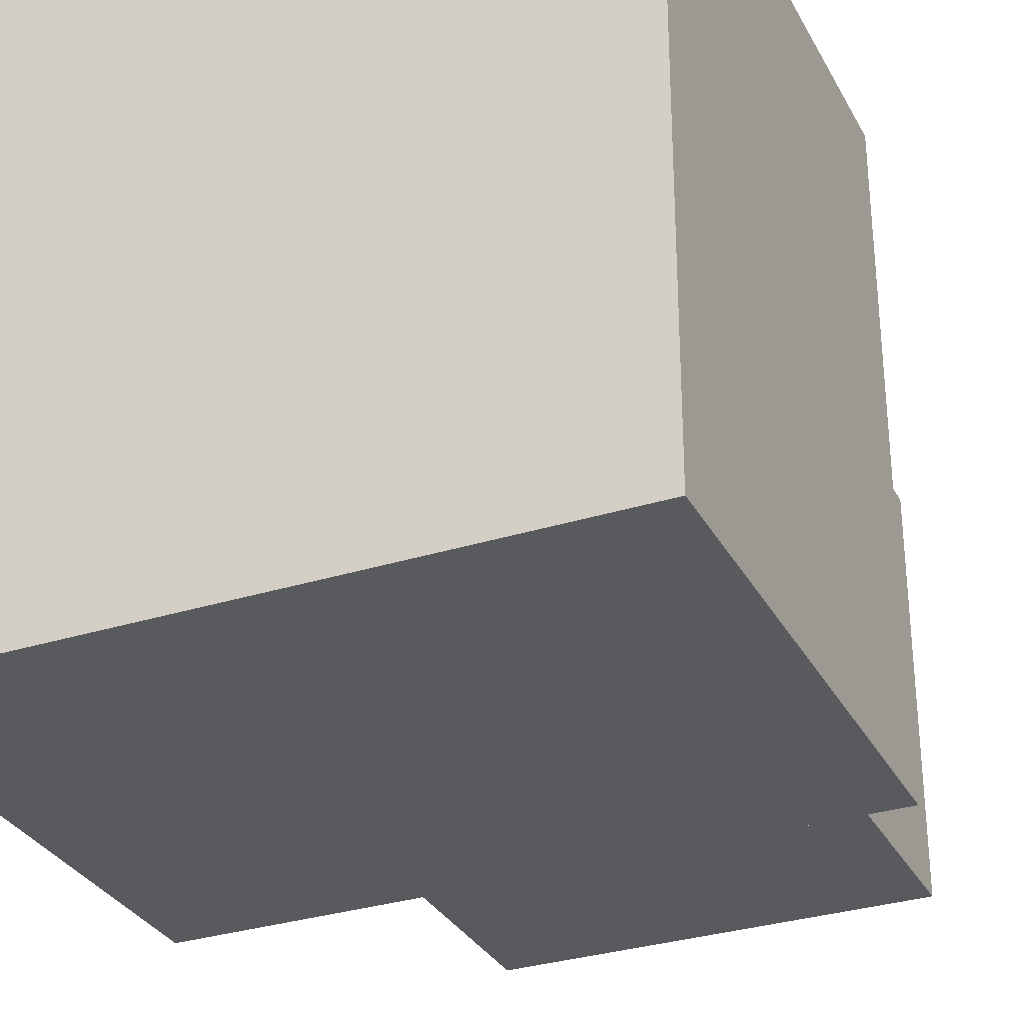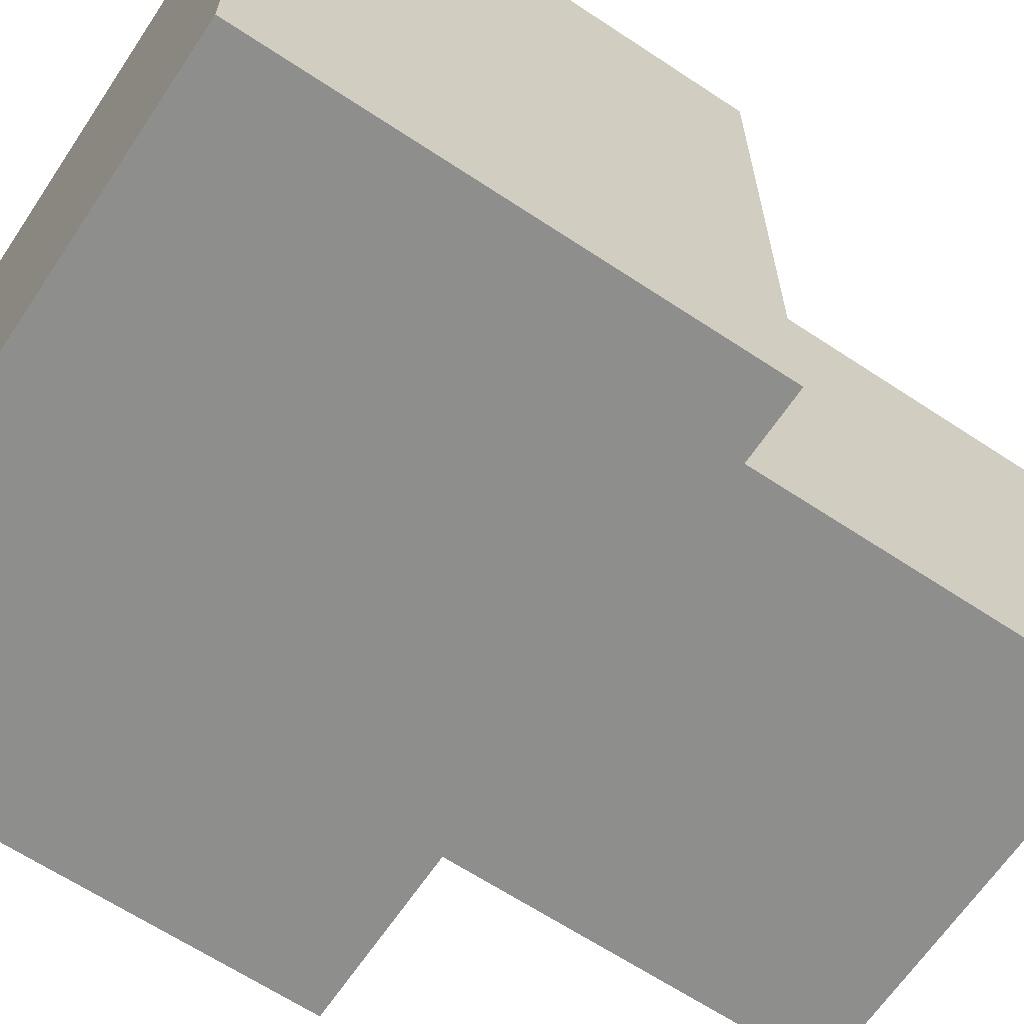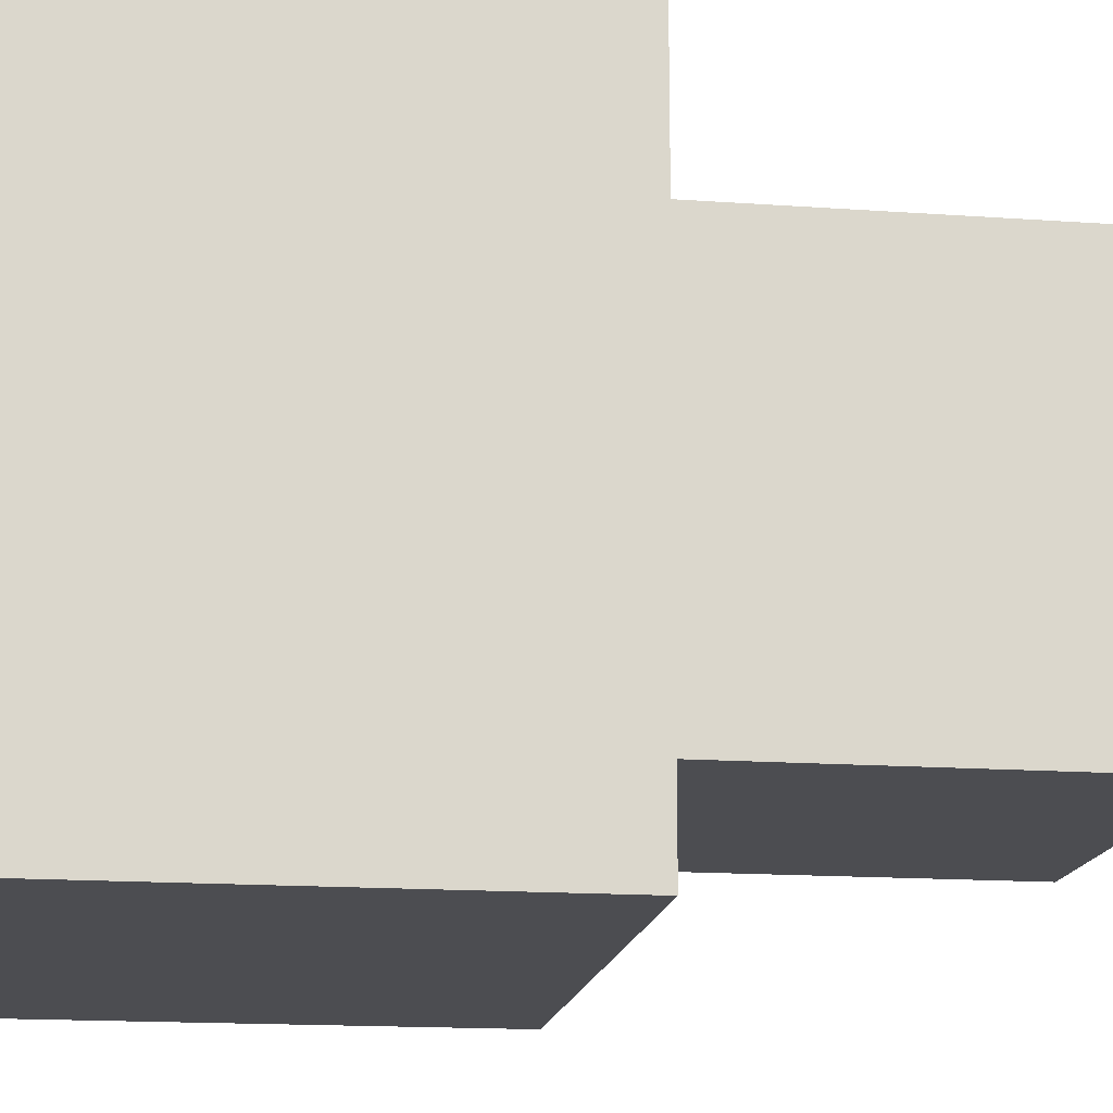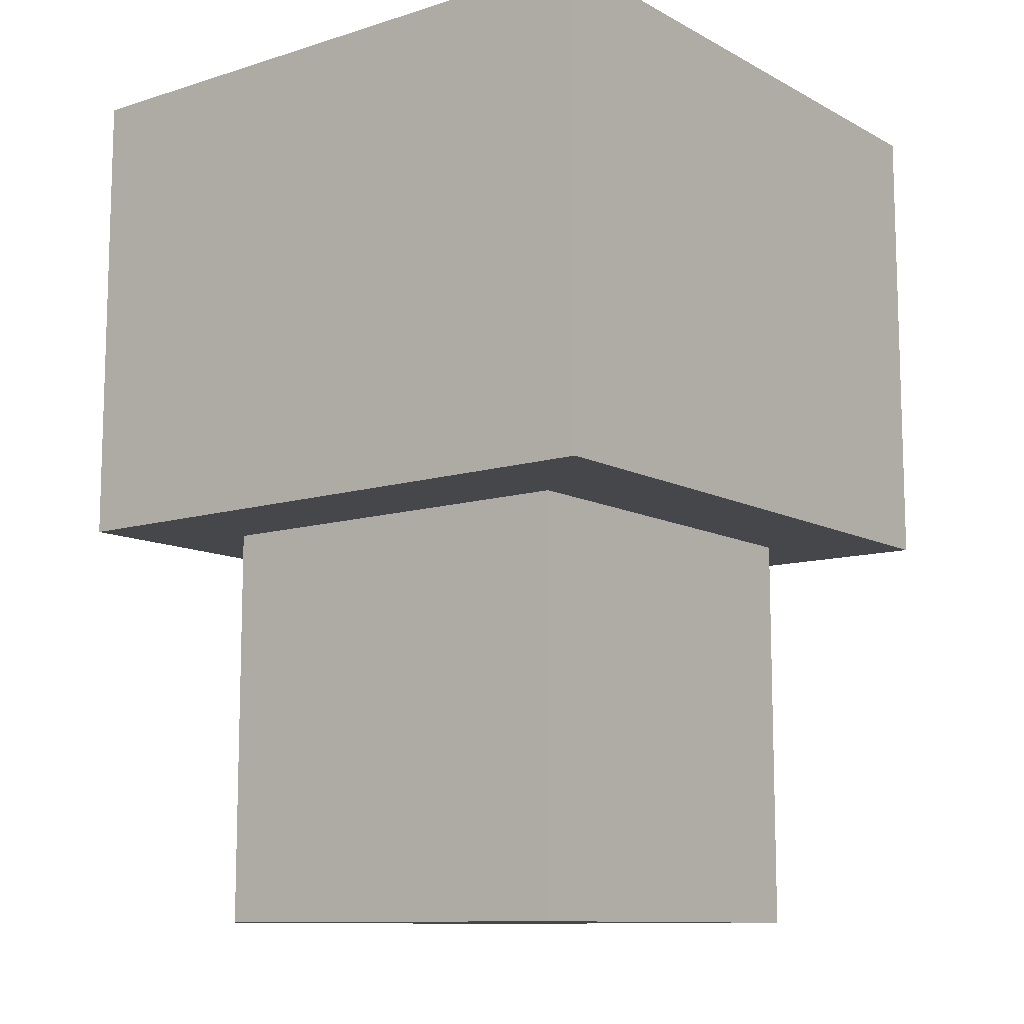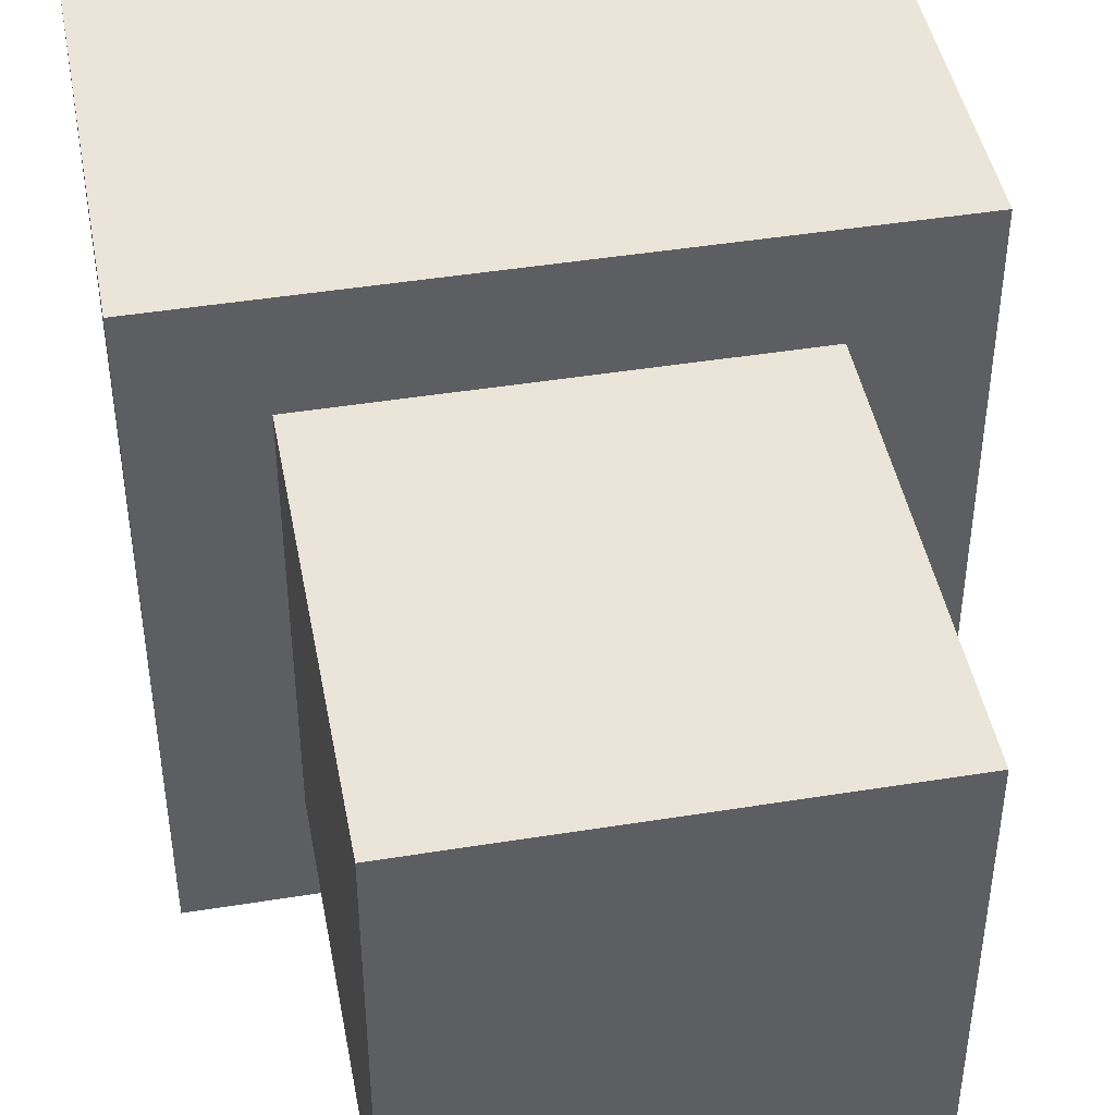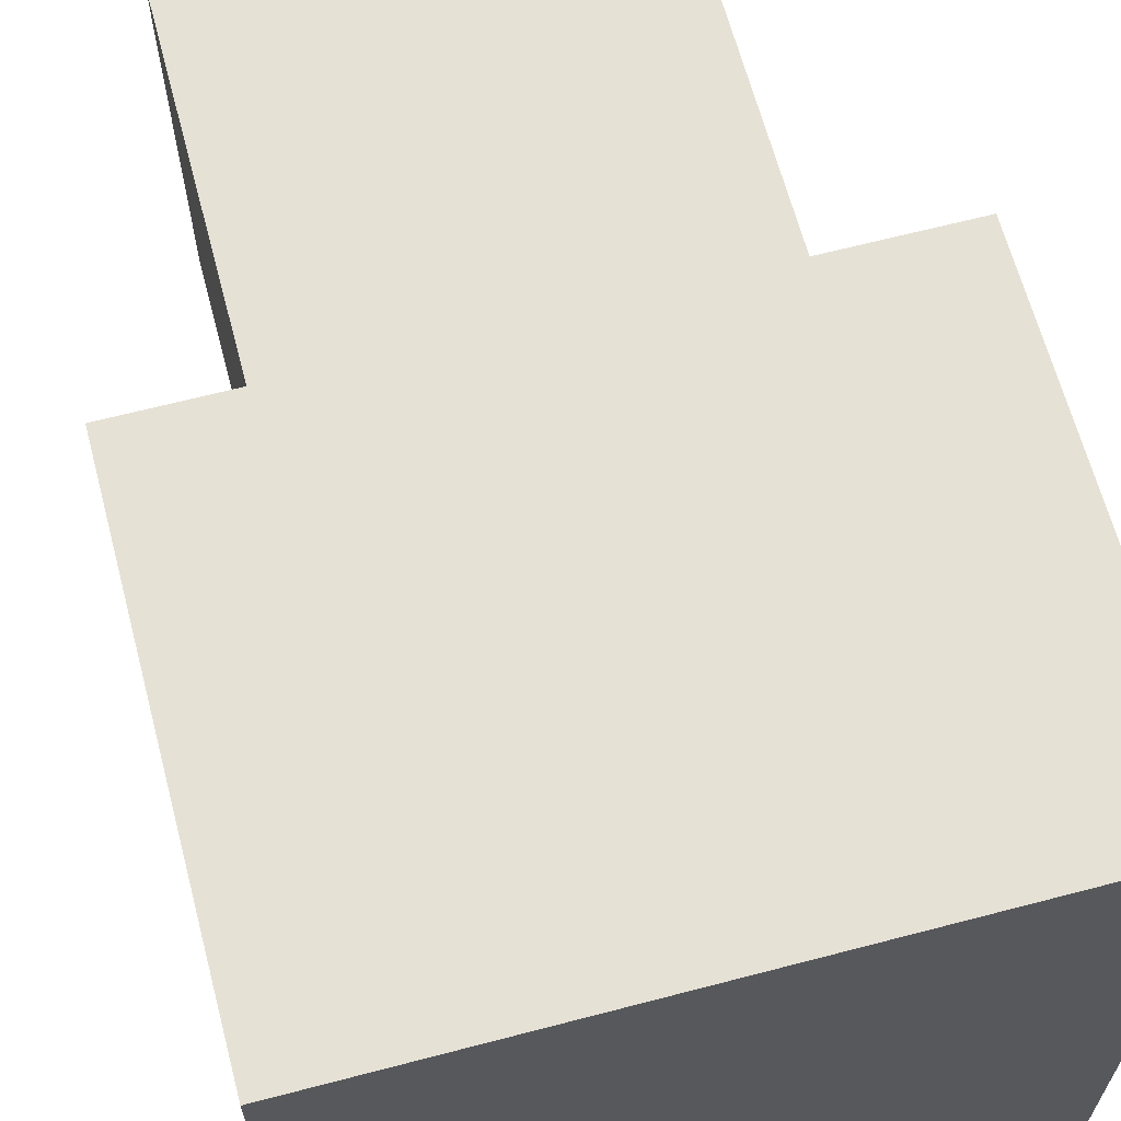
<metadata>
{"format":"obj","ext":"obj","renderer":"f3d","projection":"perspective","resolution":1024,"background":"white","views":[{"elev":-31.5,"azim":-155.9,"up":"+Z"},{"elev":-64.8,"azim":-123.7,"up":"+Z"},{"elev":-16.2,"azim":-98.3,"up":"+Z"},{"elev":-10.8,"azim":127.7,"up":"+Y"},{"elev":44.8,"azim":-10.6,"up":"+Z"},{"elev":64.7,"azim":165.2,"up":"+Z"}]}
</metadata>
<code>
o Tree01_Plane
v -1 0 2.026
v 2 0 2.026
v -1 0 -0.9736
v 2 0 -0.9736
v -1 4 2.026
v 2 4 2.026
v -1 4 -0.9736
v 2 4 -0.9736
v -1.783 3 2.796
v 2.817 3 2.796
v -1.783 3 -1.804
v 2.817 3 -1.804
v -1.783 6.476 2.796
v 2.817 6.476 2.796
v -1.783 6.476 -1.804
v 2.817 6.476 -1.804
f 1 3 4 2
f 5 6 8 7
f 2 4 8 6
f 3 1 5 7
f 4 3 7 8
f 1 2 6 5
f 9 11 12 10
f 13 14 16 15
f 10 12 16 14
f 11 9 13 15
f 12 11 15 16
f 9 10 14 13

</code>
